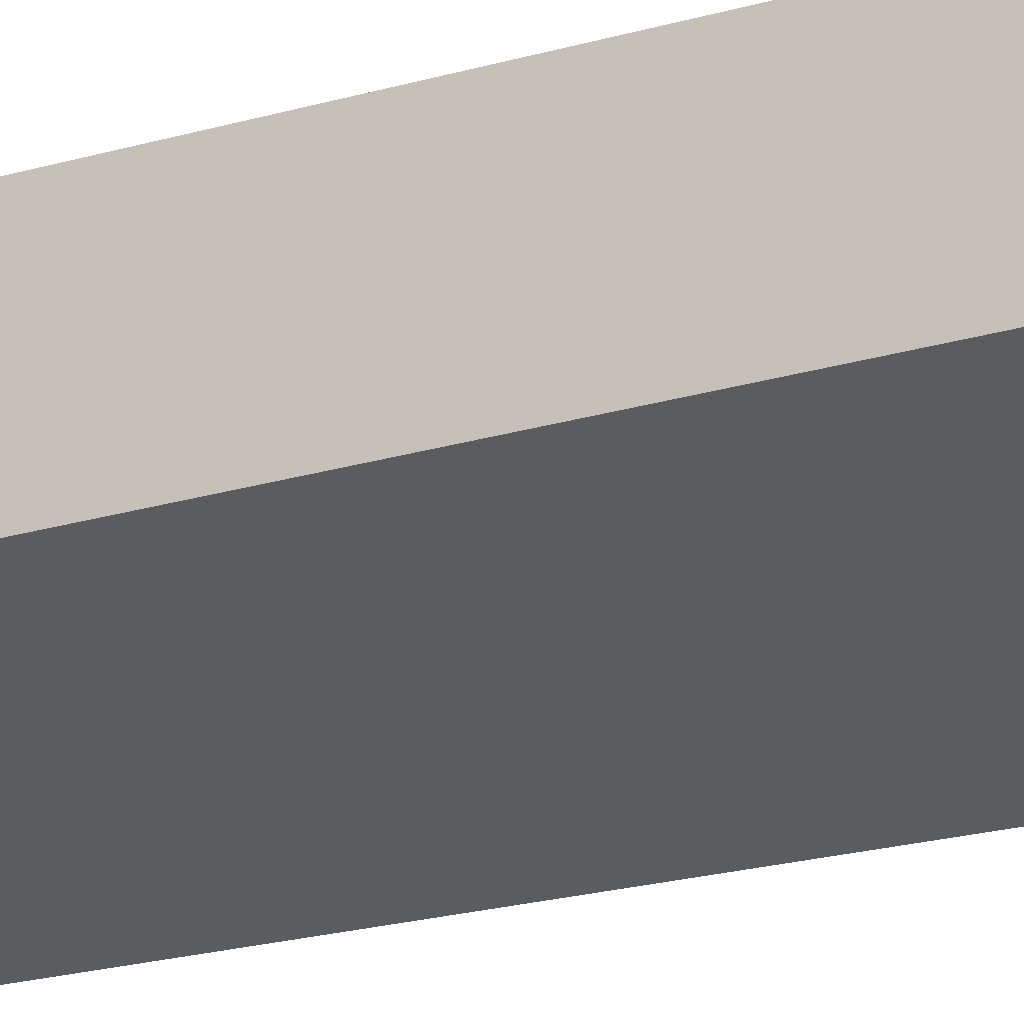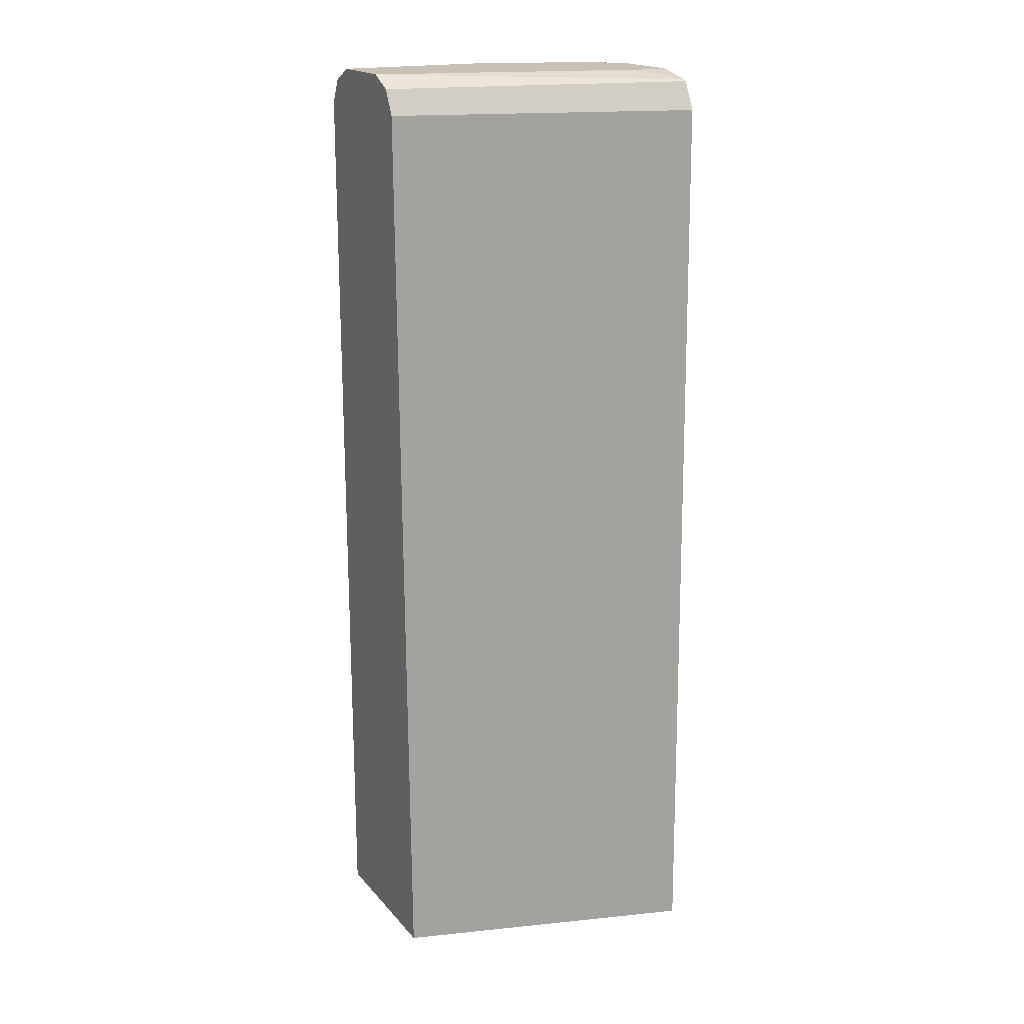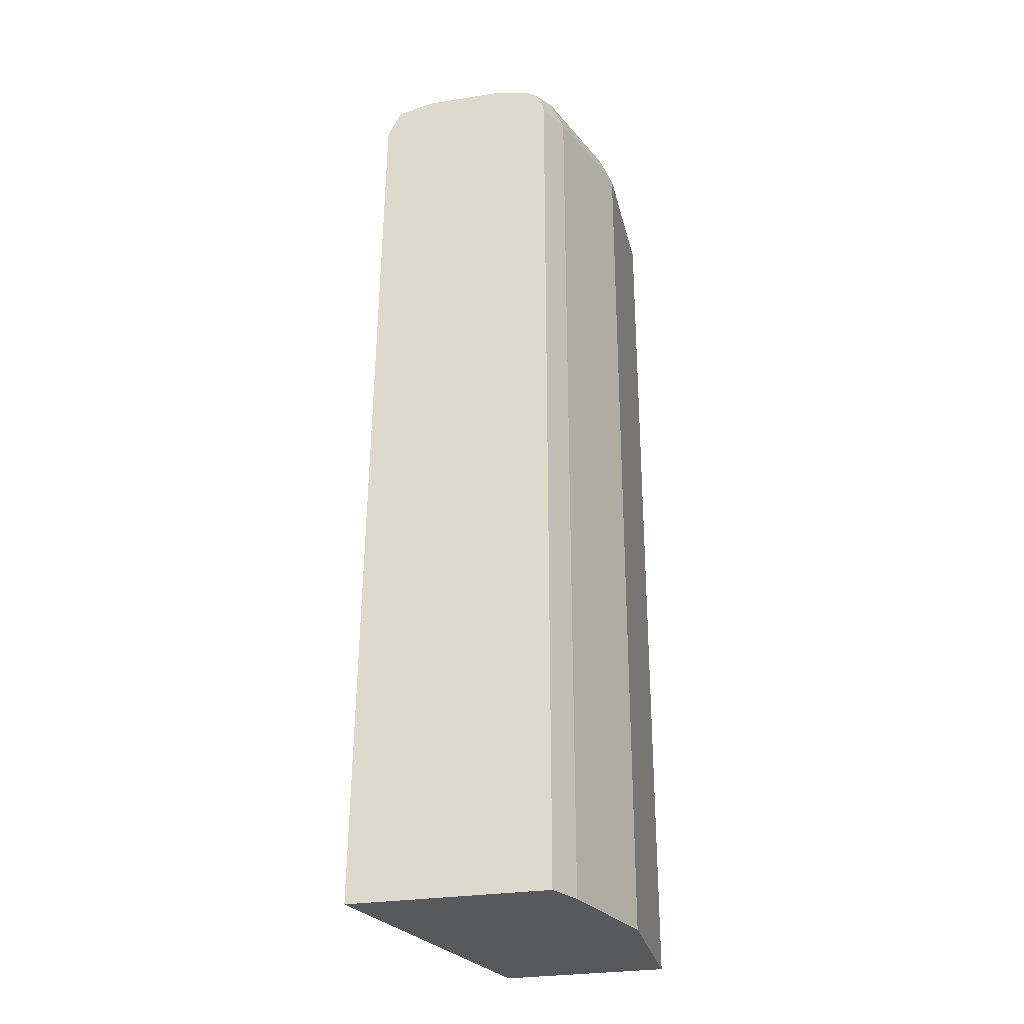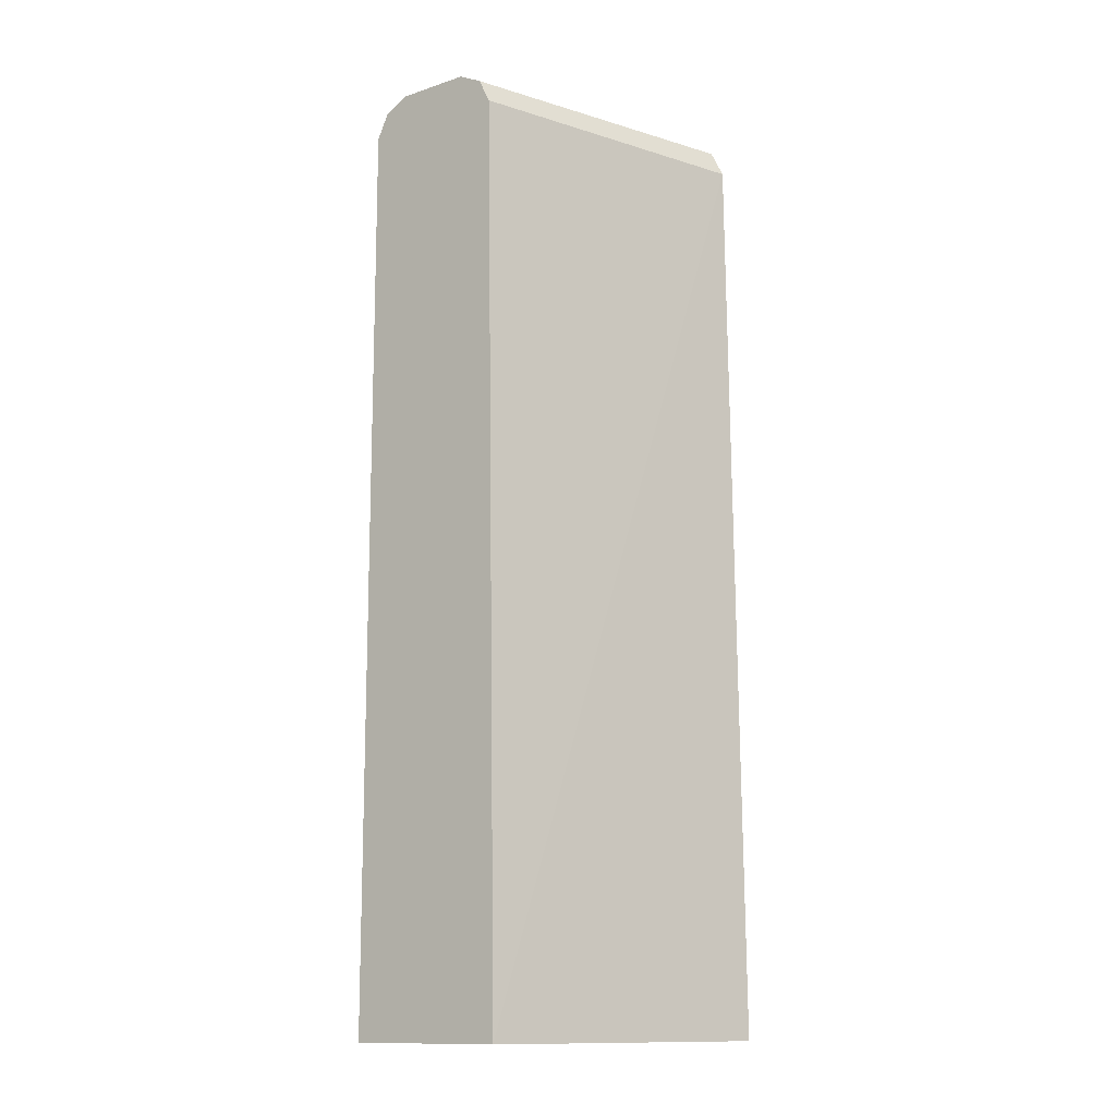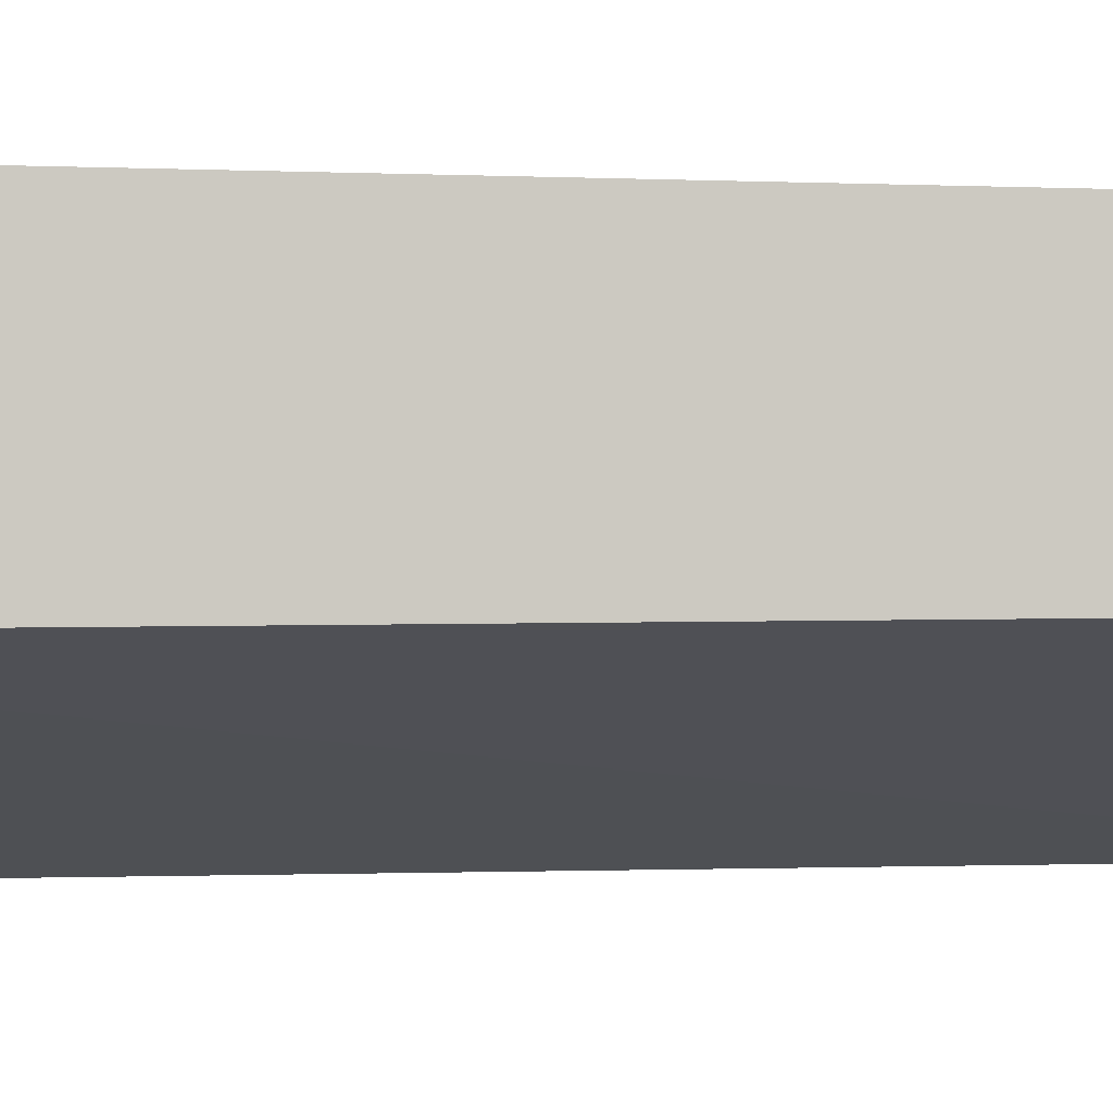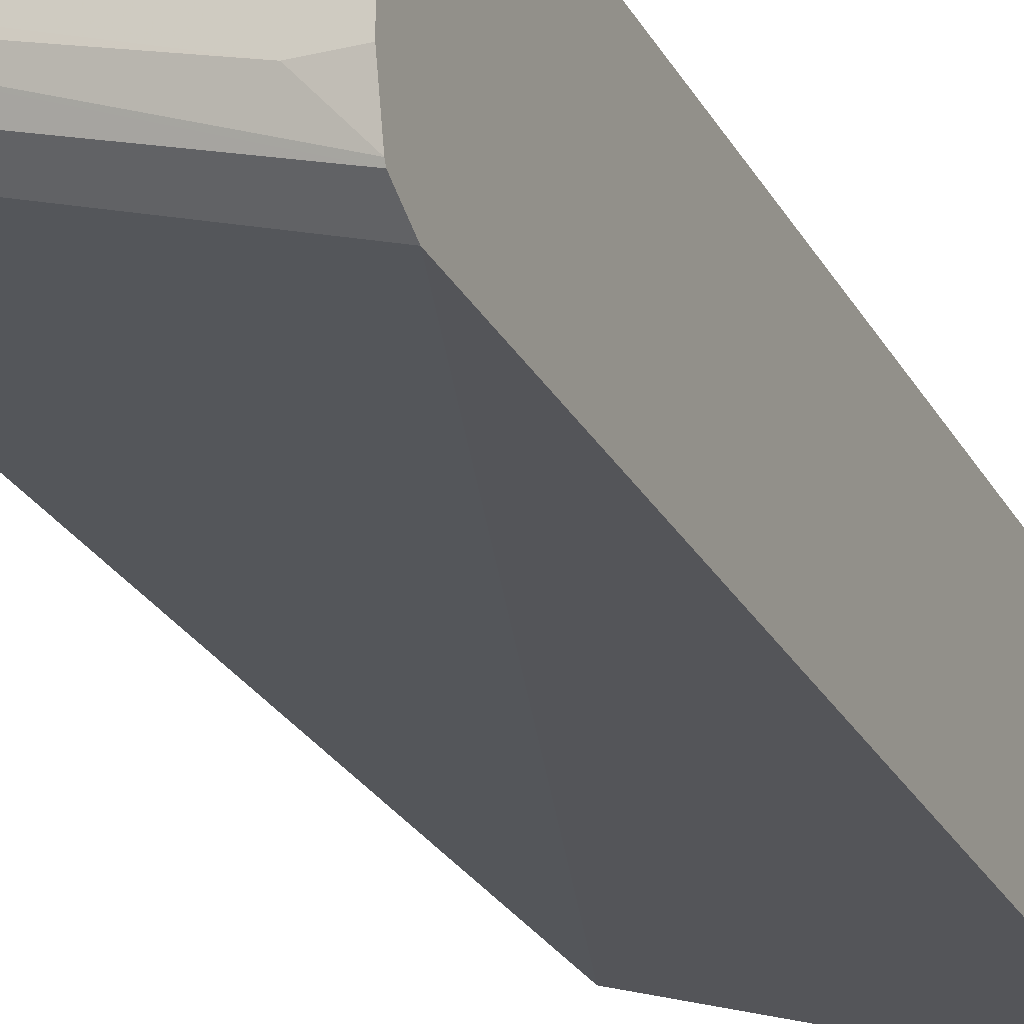
<metadata>
{"format":"obj","ext":"obj","renderer":"f3d","projection":"perspective","resolution":1024,"background":"white","views":[{"elev":-20.3,"azim":117.7,"up":"+Z"},{"elev":18.5,"azim":152.3,"up":"+Y"},{"elev":-29.0,"azim":-76.9,"up":"+Y"},{"elev":-12.9,"azim":127.1,"up":"+Y"},{"elev":-3.0,"azim":80.2,"up":"+Z"},{"elev":-23.9,"azim":-158.1,"up":"+Z"}]}
</metadata>
<code>
v -0.281 -0.3817 0.5813
v -0.0001032 -0.3817 0.6649
v -0.281 -0.3817 0.77
v -0.281 0.4999 0.5915
v -0.0001032 -0.3817 0.8213
v -0.0001032 0.4999 0.6785
v -0.2737 -0.3817 0.7737
v -0.281 0.4999 0.77
v -0.281 0.5263 0.6047
v -0.1428 -0.3817 0.8213
v -0.0001032 0.4999 0.8213
v -0.0001032 0.5237 0.6904
v -0.2499 -0.3817 0.7856
v -0.2737 0.4999 0.7737
v -0.281 0.5141 0.7665
v -0.281 0.5278 0.6078
v -0.0001032 0.5355 0.7141
v -0.1428 0.4999 0.8213
v -0.0001032 0.5237 0.8094
v -0.2499 0.4999 0.7856
v -0.2618 0.5237 0.7737
v -0.2767 0.5178 0.7677
v -0.281 0.5206 0.762
v -0.281 0.5356 0.6428
v -0.2499 0.5356 0.6428
v -0.03571 0.5356 0.7142
v -0.0001032 0.5356 0.7498
v -0.1547 0.5237 0.8094
v -0.0001032 0.5356 0.7856
v -0.2499 0.5356 0.7499
v -0.281 0.5287 0.7499
v -0.281 0.5257 0.7575
v -0.281 0.5356 0.7188
v -0.1428 0.5356 0.7856
f 17 25 26
f 16 25 17
f 16 24 25
f 15 22 23
f 15 21 22
f 11 19 28
f 14 20 21
f 11 28 18
f 17 26 27
f 10 20 13
f 10 18 20
f 9 17 12
f 9 16 17
f 14 21 15
f 18 28 21
f 21 23 22
f 19 29 34
f 19 34 28
f 21 28 34
f 21 34 30
f 21 30 31
f 21 31 32
f 24 33 30
f 24 30 34
f 24 34 29
f 24 29 27
f 24 27 26
f 24 26 25
f 30 33 31
f 8 14 15
f 18 21 20
f 21 32 23
f 7 20 14
f 6 9 12
f 7 13 20
f 1 2 5
f 1 5 10
f 1 10 13
f 1 13 7
f 1 7 3
f 1 8 15
f 1 15 23
f 1 23 32
f 1 32 31
f 1 31 33
f 1 33 24
f 1 24 16
f 1 16 9
f 1 3 8
f 1 4 2
f 5 18 10
f 1 9 4
f 5 11 18
f 4 9 6
f 3 7 14
f 2 11 5
f 3 14 8
f 2 29 19
f 2 27 29
f 2 17 27
f 2 12 17
f 2 6 12
f 2 4 6
f 2 19 11

</code>
